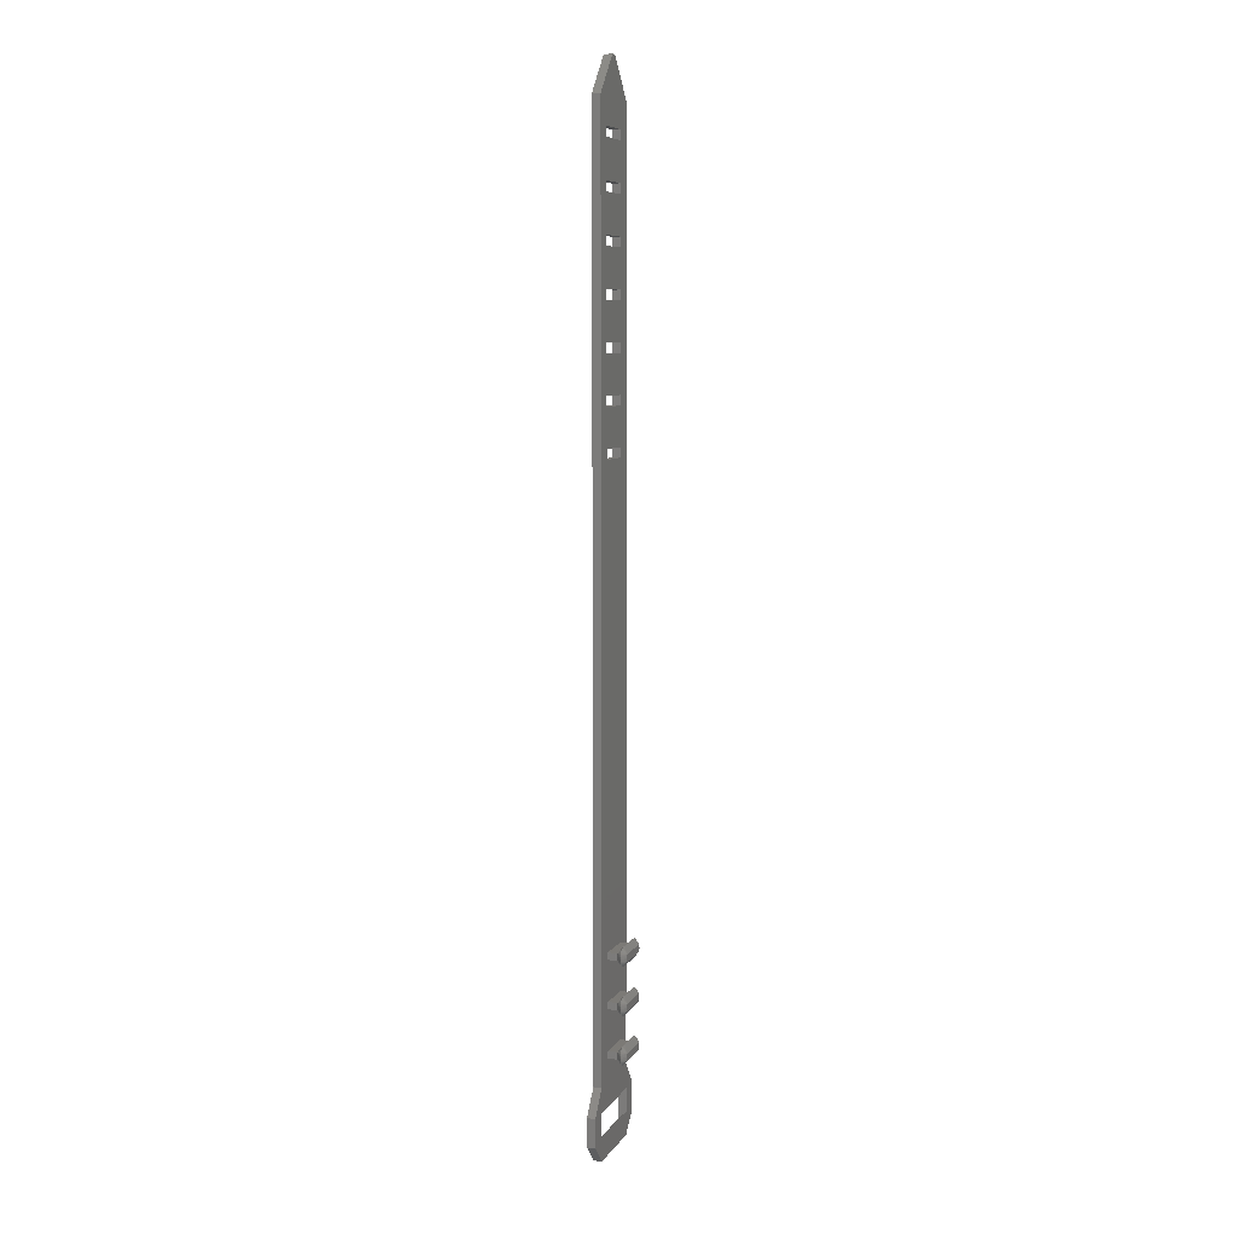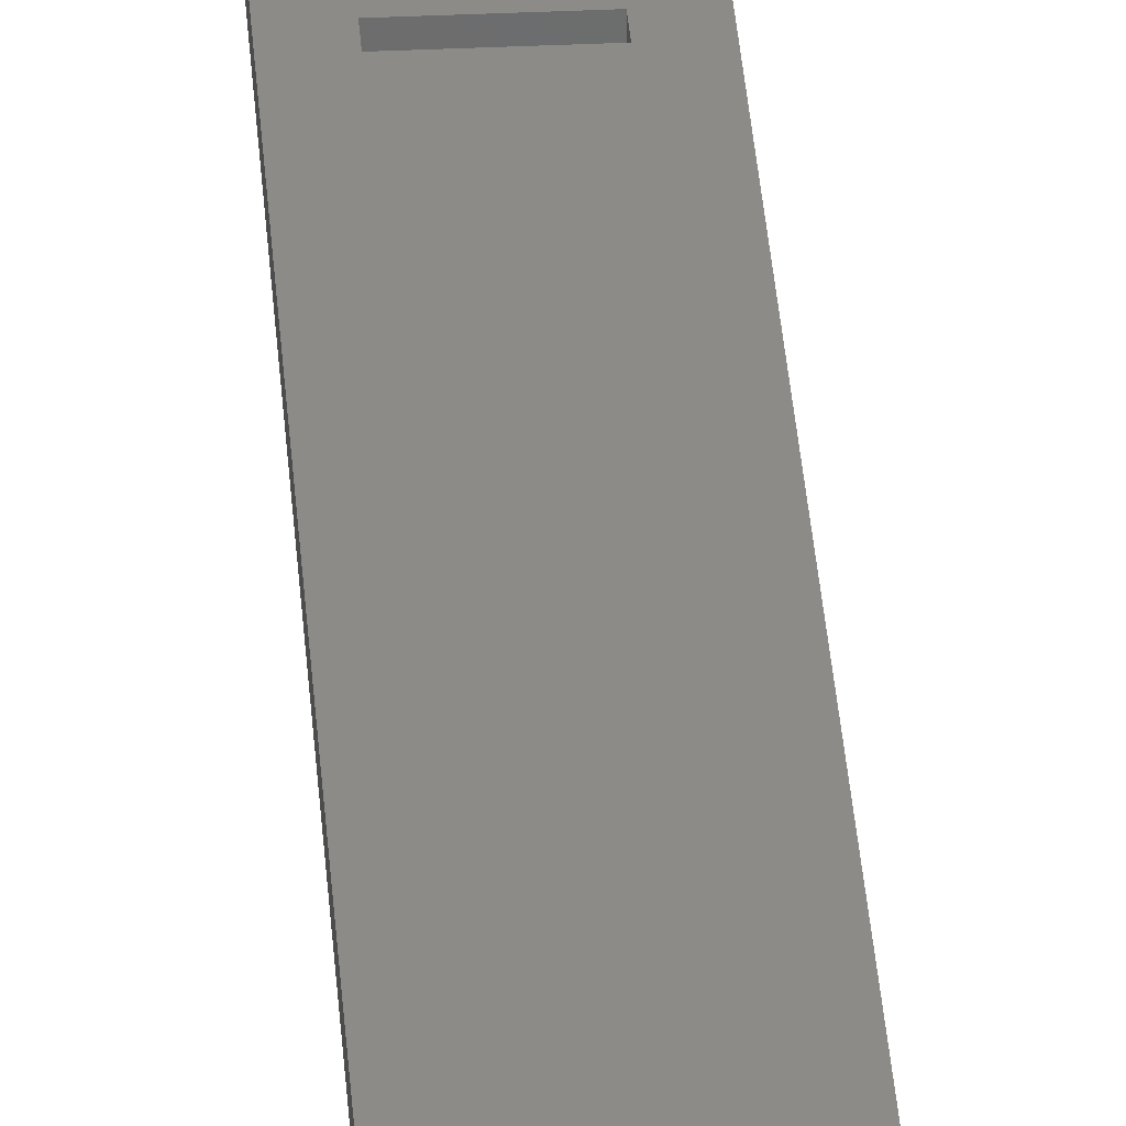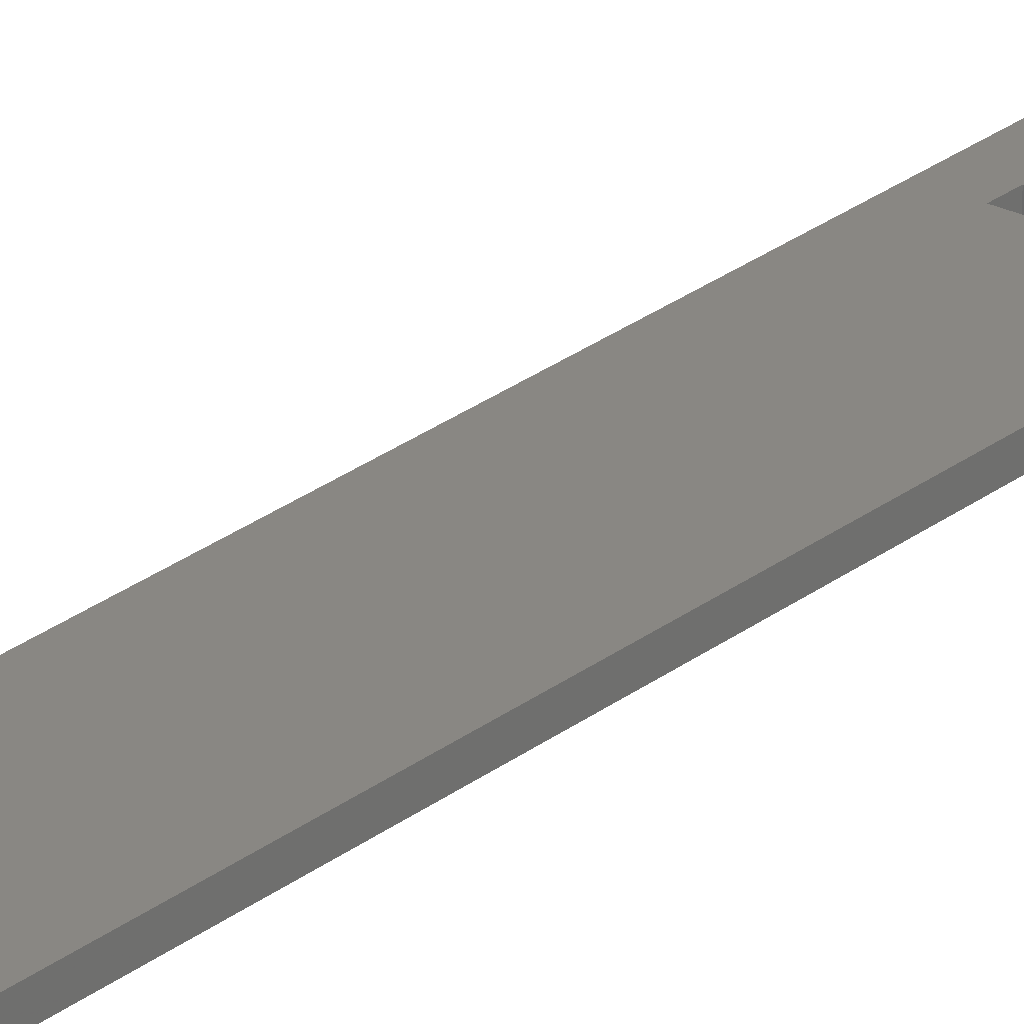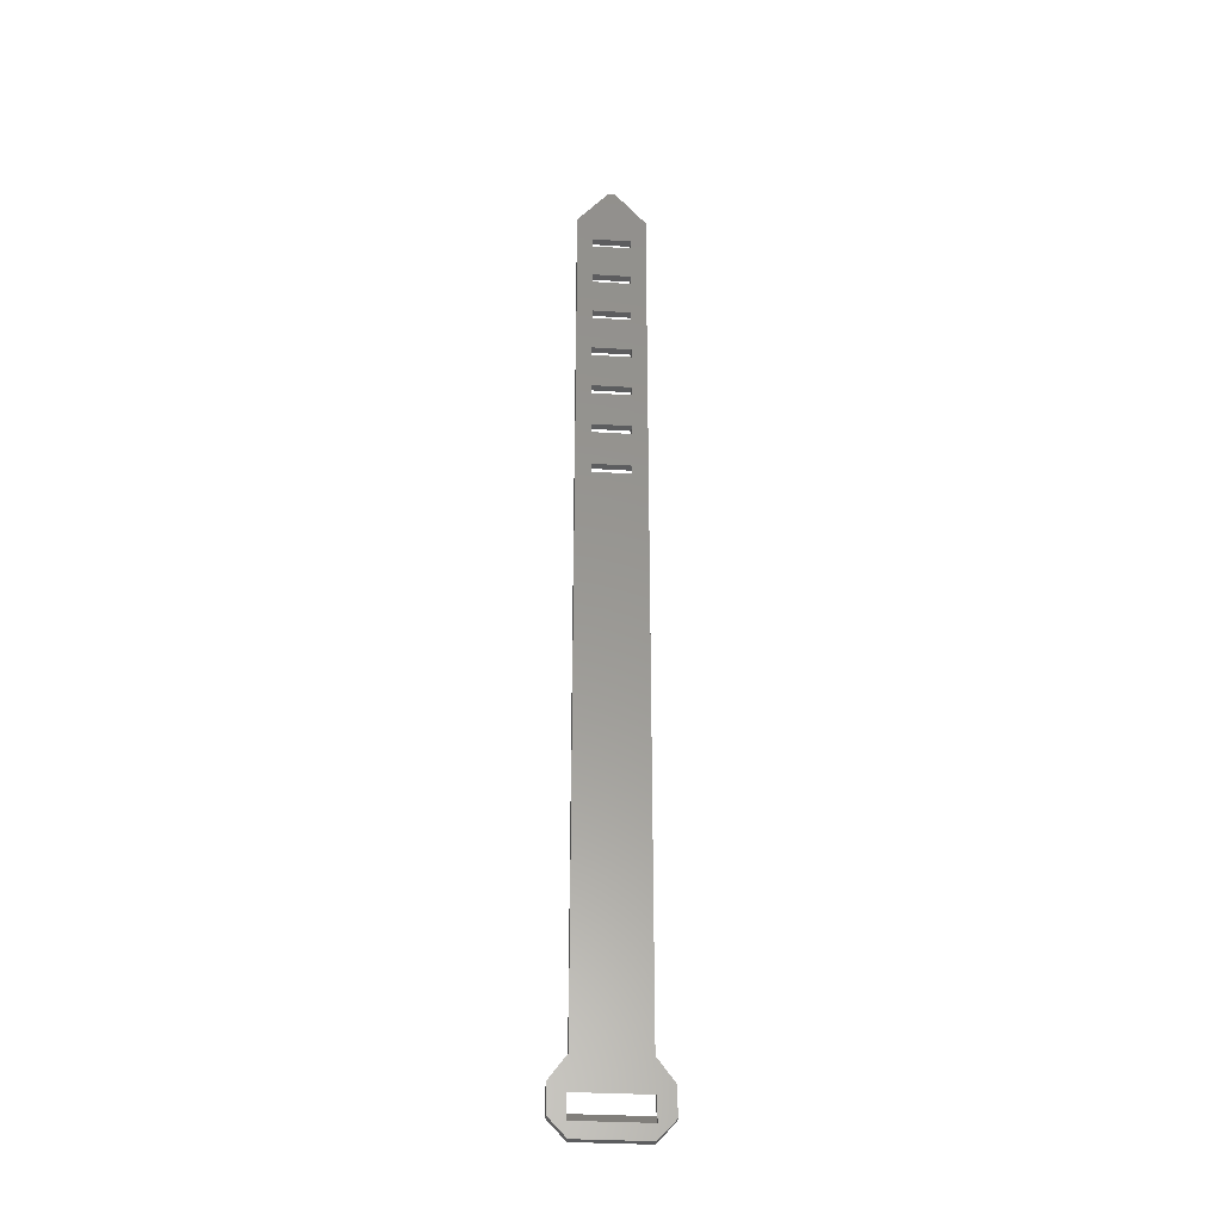
<metadata>
{"format":"stl","ext":"stl","renderer":"f3d","projection":"perspective","resolution":1024,"background":"white","views":[{"elev":7.5,"azim":-71.3,"up":"+Y"},{"elev":33.1,"azim":-3.8,"up":"+Z"},{"elev":25.3,"azim":38.6,"up":"+Z"},{"elev":-31.7,"azim":175.0,"up":"+Y"}]}
</metadata>
<code>
# stl→obj: 252 verts, 532 faces
v -11.25 -10.5 -0.875
v -11.25 -4.5 0.875
v -11.25 -4.5 -0.875
v -11.25 -10.5 0.875
v -7.5 -14.5 -0.875
v 7.5 -14.5 0.875
v -7.5 -14.5 0.875
v 7.5 -14.5 -0.875
v 11.25 -10.5 -0.875
v 11.25 -10.5 0.875
v 11.25 -4.5 -0.875
v 11.25 -4.5 0.875
v -3.75 15.25 0.875
v 3.75 6.75 0.875
v 3.75 15.25 0.875
v -3.75 6.75 0.875
v -3.75 25.25 0.875
v 3.75 16.75 0.875
v 3.75 25.25 0.875
v -3.75 16.75 0.875
v 4.169 123 0.875
v -3.75 26.75 0.875
v 3.75 26.75 0.875
v -7.5 0.5 0.875
v -4.169 123 0.875
v -4.169 133 0.875
v 4.169 125 0.875
v 4.169 133 0.875
v -4.169 125 0.875
v -4.169 143 0.875
v 4.169 135 0.875
v 4.169 143 0.875
v -4.169 135 0.875
v -4.169 153 0.875
v 4.169 145 0.875
v 4.169 153 0.875
v -4.169 145 0.875
v -4.169 163 0.875
v 4.169 155 0.875
v 4.169 163 0.875
v -4.169 155 0.875
v -4.169 173 0.875
v 4.169 165 0.875
v 4.169 173 0.875
v -4.169 165 0.875
v -4.169 183 0.875
v 4.169 175 0.875
v 4.169 183 0.875
v -4.169 175 0.875
v 7.5 190.5 0.875
v 4.169 185 0.875
v 1.184 197.9 0.875
v -1.016 198.1 0.875
v 0.8204 198.3 0.875
v 0.3682 198.5 0.875
v -0.1239 198.5 0.875
v -0.6025 198.4 0.875
v -4.169 185 0.875
v -7.5 190.5 0.875
v 7.763 -9.6 0.875
v 7.763 -4.65 0.875
v 7.5 0.5 0.875
v 3.75 5.25 0.875
v -3.75 5.25 0.875
v -7.763 -4.65 0.875
v -7.763 -9.6 0.875
v -7.5 0.5 -0.875
v 7.5 0.5 -0.875
v -4.169 175 -0.875
v 4.169 183 -0.875
v 4.169 175 -0.875
v -4.169 183 -0.875
v -4.169 165 -0.875
v 4.169 173 -0.875
v 4.169 165 -0.875
v -4.169 173 -0.875
v -4.169 155 -0.875
v 4.169 163 -0.875
v 4.169 155 -0.875
v -4.169 163 -0.875
v -4.169 145 -0.875
v 4.169 153 -0.875
v 4.169 145 -0.875
v -4.169 153 -0.875
v -4.169 135 -0.875
v 4.169 143 -0.875
v 4.169 135 -0.875
v -4.169 143 -0.875
v -4.169 125 -0.875
v 4.169 133 -0.875
v 4.169 125 -0.875
v -4.169 133 -0.875
v 7.763 -6.4 -0.875
v 7.763 -11.35 -0.875
v -7.763 -11.35 -0.875
v -7.763 -6.4 -0.875
v 4.169 123 -0.875
v 7.5 190.5 -0.875
v -4.169 123 -0.875
v -7.5 190.5 -0.875
v 4.169 185 -0.875
v 1.184 197.9 -0.875
v -4.169 185 -0.875
v -1.016 198.1 -0.875
v 0.8204 198.3 -0.875
v 0.3682 198.5 -0.875
v -0.1239 198.5 -0.875
v -0.6025 198.4 -0.875
v 3.75 5.25 2.875
v 3.75 6.75 2.875
v -3.75 6.75 2.875
v -3.75 5.25 2.875
v 3.366 7.985 3.875
v 2.5 8 3.925
v 3.75 6.75 4.875
v 3.875 6 4.875
v 3.853 5.821 4.875
v 5.067 5.521 3.875
v 5.125 6 3.875
v 2.5 8 3.825
v -2.5 8 3.925
v -2.5 8 3.825
v 4.261 7.646 3.875
v 4.622 7.326 3.875
v -3.366 7.985 3.875
v -3.75 6.75 4.875
v -3.366 4.015 3.875
v -2.5 4 3.825
v -3.853 5.821 4.875
v -5.067 5.521 3.875
v -3.75 5.25 4.875
v -5.125 6 3.875
v -5.067 6.479 3.875
v 3.834 7.87 3.875
v 3.366 4.015 3.875
v 2.5 4 3.825
v 3.75 5.25 4.875
v -2.5 4 3.925
v 2.5 4 3.925
v 5.067 6.479 3.875
v -3.875 6 4.875
v 3.853 6.179 4.875
v -3.853 6.179 4.875
v -4.261 7.646 3.875
v -4.622 7.326 3.875
v 4.896 6.929 3.875
v 4.261 4.354 3.875
v 4.622 4.674 3.875
v -3.834 7.87 3.875
v -4.622 4.674 3.875
v -4.261 4.354 3.875
v 3.834 4.13 3.875
v -4.896 6.929 3.875
v -4.896 5.071 3.875
v -3.834 4.13 3.875
v 4.896 5.071 3.875
v 3.75 15.25 2.875
v 3.75 16.75 2.875
v -3.75 16.75 2.875
v -3.75 15.25 2.875
v 3.366 17.99 3.875
v 2.5 18 3.925
v 3.75 16.75 4.875
v 3.875 16 4.875
v 3.853 15.82 4.875
v 5.067 15.52 3.875
v 5.125 16 3.875
v 2.5 18 3.825
v -2.5 18 3.925
v -2.5 18 3.825
v 4.261 17.65 3.875
v 4.622 17.33 3.875
v -3.366 17.99 3.875
v -3.75 16.75 4.875
v -3.366 14.01 3.875
v -2.5 14 3.825
v -3.853 15.82 4.875
v -5.067 15.52 3.875
v -3.75 15.25 4.875
v -5.125 16 3.875
v -5.067 16.48 3.875
v 3.834 17.87 3.875
v 3.366 14.01 3.875
v 2.5 14 3.825
v 3.75 15.25 4.875
v -2.5 14 3.925
v 2.5 14 3.925
v 5.067 16.48 3.875
v -3.875 16 4.875
v 3.853 16.18 4.875
v -3.853 16.18 4.875
v -4.261 17.65 3.875
v -4.622 17.33 3.875
v 4.896 16.93 3.875
v 4.261 14.35 3.875
v 4.622 14.67 3.875
v -3.834 17.87 3.875
v -4.622 14.67 3.875
v -4.261 14.35 3.875
v 3.834 14.13 3.875
v -4.896 16.93 3.875
v -4.896 15.07 3.875
v -3.834 14.13 3.875
v 4.896 15.07 3.875
v 3.75 25.25 2.875
v 3.75 26.75 2.875
v -3.75 26.75 2.875
v -3.75 25.25 2.875
v 3.366 27.99 3.875
v 2.5 28 3.925
v 3.75 26.75 4.875
v 3.875 26 4.875
v 3.853 25.82 4.875
v 5.067 25.52 3.875
v 5.125 26 3.875
v 2.5 28 3.825
v -2.5 28 3.925
v -2.5 28 3.825
v 4.261 27.65 3.875
v 4.622 27.33 3.875
v -3.366 27.99 3.875
v -3.75 26.75 4.875
v -3.366 24.01 3.875
v -2.5 24 3.825
v -3.853 25.82 4.875
v -5.067 25.52 3.875
v -3.75 25.25 4.875
v -5.125 26 3.875
v -5.067 26.48 3.875
v 3.834 27.87 3.875
v 3.366 24.01 3.875
v 2.5 24 3.825
v 3.75 25.25 4.875
v -2.5 24 3.925
v 2.5 24 3.925
v 5.067 26.48 3.875
v -3.875 26 4.875
v 3.853 26.18 4.875
v -3.853 26.18 4.875
v -4.261 27.65 3.875
v -4.622 27.33 3.875
v 4.896 26.93 3.875
v 4.261 24.35 3.875
v 4.622 24.67 3.875
v -3.834 27.87 3.875
v -4.622 24.67 3.875
v -4.261 24.35 3.875
v 3.834 24.13 3.875
v -4.896 26.93 3.875
v -4.896 25.07 3.875
v -3.834 24.13 3.875
v 4.896 25.07 3.875
f 1 2 3
f 2 1 4
f 5 6 7
f 6 5 8
f 6 9 10
f 9 6 8
f 10 11 12
f 11 10 9
f 5 4 1
f 4 5 7
f 13 14 15
f 14 13 16
f 17 18 19
f 18 17 20
f 21 22 23
f 24 17 22
f 17 24 20
f 20 24 13
f 13 24 16
f 24 22 25
f 25 22 21
f 26 27 28
f 27 26 29
f 30 31 32
f 31 30 33
f 34 35 36
f 35 34 37
f 38 39 40
f 39 38 41
f 42 43 44
f 43 42 45
f 46 47 48
f 47 46 49
f 48 50 51
f 52 51 50
f 53 52 54
f 53 54 55
f 53 55 56
f 53 56 57
f 58 52 53
f 52 58 51
f 59 46 58
f 46 59 49
f 49 59 42
f 42 59 45
f 45 59 38
f 38 59 41
f 41 59 34
f 34 59 37
f 37 59 30
f 30 59 33
f 33 59 26
f 26 59 29
f 29 59 25
f 59 58 53
f 60 12 61
f 62 61 12
f 47 50 48
f 44 50 47
f 43 50 44
f 40 50 43
f 39 50 40
f 36 50 39
f 35 50 36
f 32 50 35
f 31 50 32
f 28 50 31
f 27 50 28
f 21 50 27
f 50 21 62
f 23 62 21
f 19 62 23
f 18 62 19
f 15 62 18
f 14 62 15
f 63 62 14
f 24 62 63
f 24 63 64
f 24 25 59
f 16 24 64
f 62 24 61
f 24 65 61
f 65 2 66
f 2 65 24
f 12 60 10
f 60 6 10
f 60 7 6
f 66 7 60
f 4 66 2
f 66 4 7
f 3 24 67
f 24 3 2
f 12 68 62
f 68 12 11
f 69 70 71
f 70 69 72
f 73 74 75
f 74 73 76
f 77 78 79
f 78 77 80
f 81 82 83
f 82 81 84
f 85 86 87
f 86 85 88
f 89 90 91
f 90 89 92
f 93 9 94
f 8 94 9
f 5 94 8
f 5 95 94
f 95 1 96
f 1 95 5
f 9 93 11
f 93 68 11
f 68 97 98
f 68 99 97
f 67 68 93
f 99 92 89
f 100 92 99
f 92 100 85
f 85 100 88
f 88 100 81
f 81 100 84
f 84 100 77
f 77 100 80
f 80 100 73
f 73 100 76
f 76 100 69
f 69 100 72
f 100 99 67
f 68 67 99
f 96 67 93
f 3 96 1
f 96 3 67
f 91 98 97
f 90 98 91
f 87 98 90
f 86 98 87
f 83 98 86
f 82 98 83
f 79 98 82
f 78 98 79
f 75 98 78
f 74 98 75
f 71 98 74
f 70 98 71
f 101 98 70
f 101 102 98
f 103 102 101
f 102 104 105
f 105 104 106
f 106 104 107
f 107 104 108
f 102 103 104
f 103 100 104
f 72 100 103
f 93 60 61
f 60 93 94
f 66 96 65
f 96 66 95
f 94 66 60
f 66 94 95
f 96 61 65
f 61 96 93
f 62 98 50
f 98 62 68
f 67 59 100
f 59 67 24
f 107 57 56
f 57 107 108
f 108 53 57
f 53 108 104
f 105 55 54
f 55 105 106
f 102 54 52
f 54 102 105
f 100 53 104
f 53 100 59
f 50 102 52
f 102 50 98
f 106 56 55
f 56 106 107
f 70 51 101
f 51 70 48
f 46 103 58
f 103 46 72
f 103 51 58
f 51 103 101
f 70 46 48
f 46 70 72
f 74 47 71
f 47 74 44
f 42 69 49
f 69 42 76
f 69 47 49
f 47 69 71
f 74 42 44
f 42 74 76
f 78 43 75
f 43 78 40
f 38 73 45
f 73 38 80
f 73 43 45
f 43 73 75
f 78 38 40
f 38 78 80
f 82 39 79
f 39 82 36
f 34 77 41
f 77 34 84
f 77 39 41
f 39 77 79
f 82 34 36
f 34 82 84
f 86 35 83
f 35 86 32
f 30 81 37
f 81 30 88
f 81 35 37
f 35 81 83
f 86 30 32
f 30 86 88
f 90 31 87
f 31 90 28
f 26 85 33
f 85 26 92
f 85 31 33
f 31 85 87
f 90 26 28
f 26 90 92
f 97 27 91
f 27 97 21
f 25 89 29
f 89 25 99
f 89 27 29
f 27 89 91
f 97 25 21
f 25 97 99
f 109 14 110
f 14 109 63
f 64 111 16
f 111 64 112
f 14 111 110
f 111 14 16
f 64 109 112
f 109 64 63
f 113 114 115
f 116 117 118
f 118 109 119
f 120 121 114
f 121 120 122
f 123 115 124
f 122 125 121
f 121 115 114
f 115 121 126
f 127 112 128
f 124 110 123
f 119 116 118
f 129 130 131
f 111 132 133
f 110 113 134
f 134 113 115
f 135 136 109
f 137 138 139
f 138 137 131
f 122 111 125
f 110 122 120
f 122 110 111
f 112 132 111
f 138 131 127
f 119 109 110
f 110 120 113
f 113 120 114
f 123 110 134
f 134 115 123
f 119 110 140
f 140 116 119
f 141 130 129
f 142 117 116
f 115 117 142
f 115 137 117
f 126 137 115
f 126 131 137
f 143 131 126
f 143 129 131
f 129 143 141
f 144 145 126
f 128 109 136
f 109 128 112
f 146 115 140
f 140 110 146
f 147 109 148
f 148 137 147
f 111 145 144
f 125 149 126
f 131 150 151
f 151 150 112
f 133 132 141
f 117 137 118
f 138 127 128
f 128 139 138
f 139 128 136
f 140 142 116
f 140 115 142
f 146 110 124
f 124 115 146
f 152 135 109
f 137 135 152
f 141 132 130
f 130 132 112
f 111 149 125
f 125 126 121
f 153 133 126
f 111 133 153
f 150 154 112
f 131 154 150
f 127 155 112
f 131 155 127
f 137 139 135
f 139 136 135
f 156 109 118
f 118 137 156
f 111 144 149
f 149 144 126
f 111 153 145
f 145 153 126
f 143 133 141
f 126 133 143
f 154 130 112
f 131 130 154
f 155 151 112
f 131 151 155
f 152 109 147
f 147 137 152
f 148 109 156
f 156 137 148
f 157 18 158
f 18 157 15
f 13 159 20
f 159 13 160
f 18 159 158
f 159 18 20
f 13 157 160
f 157 13 15
f 161 162 163
f 164 165 166
f 166 157 167
f 168 169 162
f 169 168 170
f 171 163 172
f 170 173 169
f 169 163 162
f 163 169 174
f 175 160 176
f 172 158 171
f 167 164 166
f 177 178 179
f 159 180 181
f 158 161 182
f 182 161 163
f 183 184 157
f 185 186 187
f 186 185 179
f 170 159 173
f 158 170 168
f 170 158 159
f 160 180 159
f 186 179 175
f 167 157 158
f 158 168 161
f 161 168 162
f 171 158 182
f 182 163 171
f 167 158 188
f 188 164 167
f 189 178 177
f 190 165 164
f 163 165 190
f 163 185 165
f 174 185 163
f 174 179 185
f 191 179 174
f 191 177 179
f 177 191 189
f 192 193 174
f 176 157 184
f 157 176 160
f 194 163 188
f 188 158 194
f 195 157 196
f 196 185 195
f 159 193 192
f 173 197 174
f 179 198 199
f 199 198 160
f 181 180 189
f 165 185 166
f 186 175 176
f 176 187 186
f 187 176 184
f 188 190 164
f 188 163 190
f 194 158 172
f 172 163 194
f 200 183 157
f 185 183 200
f 189 180 178
f 178 180 160
f 159 197 173
f 173 174 169
f 201 181 174
f 159 181 201
f 198 202 160
f 179 202 198
f 175 203 160
f 179 203 175
f 185 187 183
f 187 184 183
f 204 157 166
f 166 185 204
f 159 192 197
f 197 192 174
f 159 201 193
f 193 201 174
f 191 181 189
f 174 181 191
f 202 178 160
f 179 178 202
f 203 199 160
f 179 199 203
f 200 157 195
f 195 185 200
f 196 157 204
f 204 185 196
f 205 23 206
f 23 205 19
f 17 207 22
f 207 17 208
f 23 207 206
f 207 23 22
f 17 205 208
f 205 17 19
f 209 210 211
f 212 213 214
f 214 205 215
f 216 217 210
f 217 216 218
f 219 211 220
f 218 221 217
f 217 211 210
f 211 217 222
f 223 208 224
f 220 206 219
f 215 212 214
f 225 226 227
f 207 228 229
f 206 209 230
f 230 209 211
f 231 232 205
f 233 234 235
f 234 233 227
f 218 207 221
f 206 218 216
f 218 206 207
f 208 228 207
f 234 227 223
f 215 205 206
f 206 216 209
f 209 216 210
f 219 206 230
f 230 211 219
f 215 206 236
f 236 212 215
f 237 226 225
f 238 213 212
f 211 213 238
f 211 233 213
f 222 233 211
f 222 227 233
f 239 227 222
f 239 225 227
f 225 239 237
f 240 241 222
f 224 205 232
f 205 224 208
f 242 211 236
f 236 206 242
f 243 205 244
f 244 233 243
f 207 241 240
f 221 245 222
f 227 246 247
f 247 246 208
f 229 228 237
f 213 233 214
f 234 223 224
f 224 235 234
f 235 224 232
f 236 238 212
f 236 211 238
f 242 206 220
f 220 211 242
f 248 231 205
f 233 231 248
f 237 228 226
f 226 228 208
f 207 245 221
f 221 222 217
f 249 229 222
f 207 229 249
f 246 250 208
f 227 250 246
f 223 251 208
f 227 251 223
f 233 235 231
f 235 232 231
f 252 205 214
f 214 233 252
f 207 240 245
f 245 240 222
f 207 249 241
f 241 249 222
f 239 229 237
f 222 229 239
f 250 226 208
f 227 226 250
f 251 247 208
f 227 247 251
f 248 205 243
f 243 233 248
f 244 205 252
f 252 233 244

</code>
